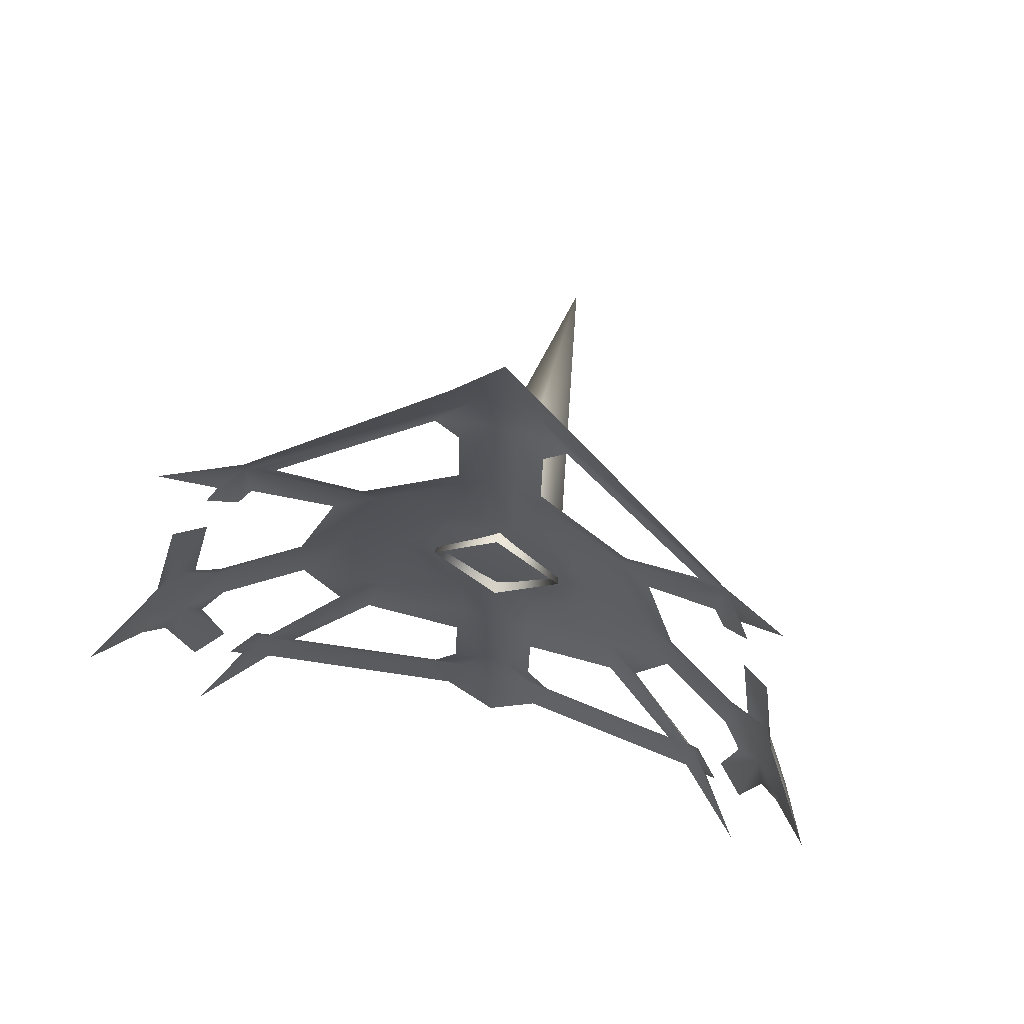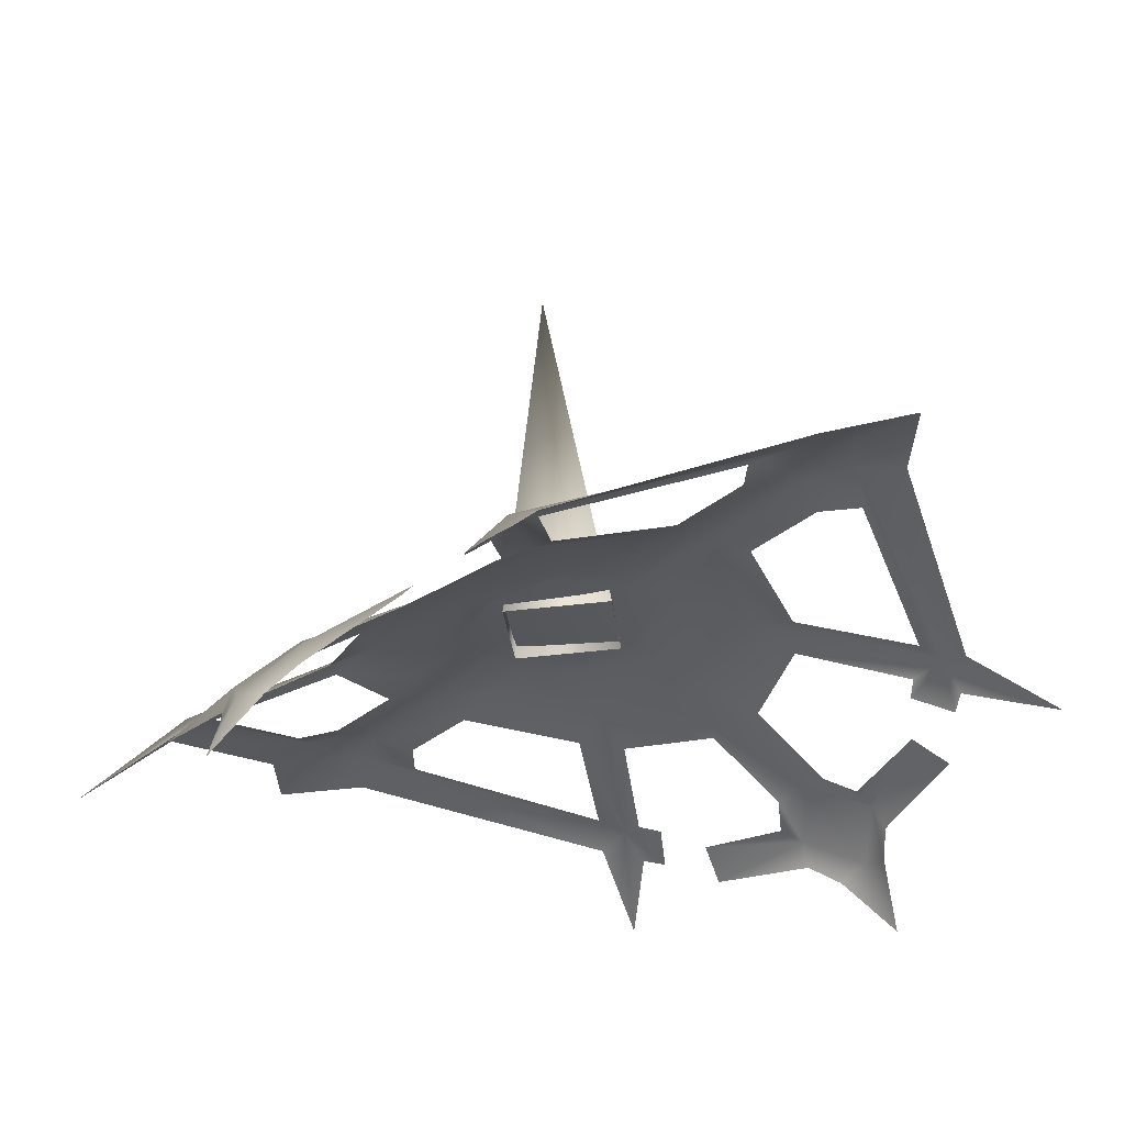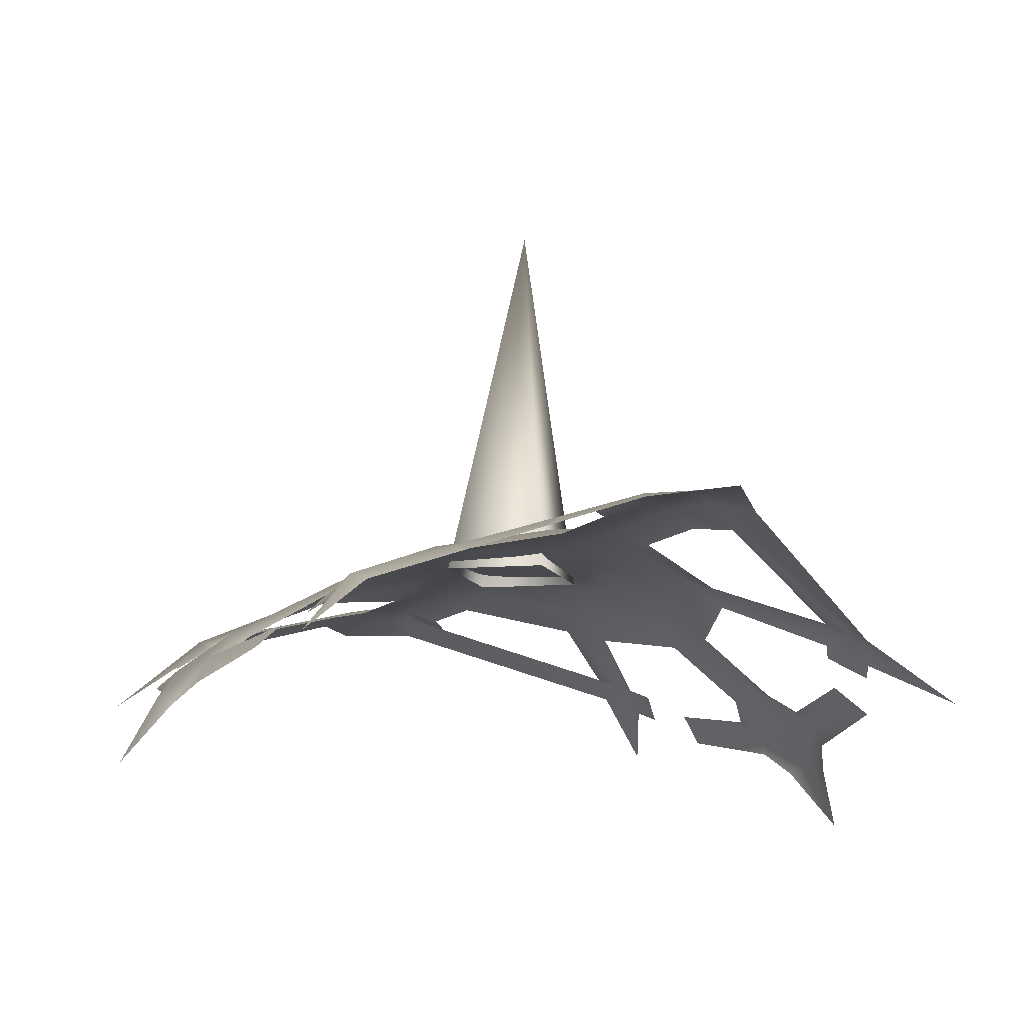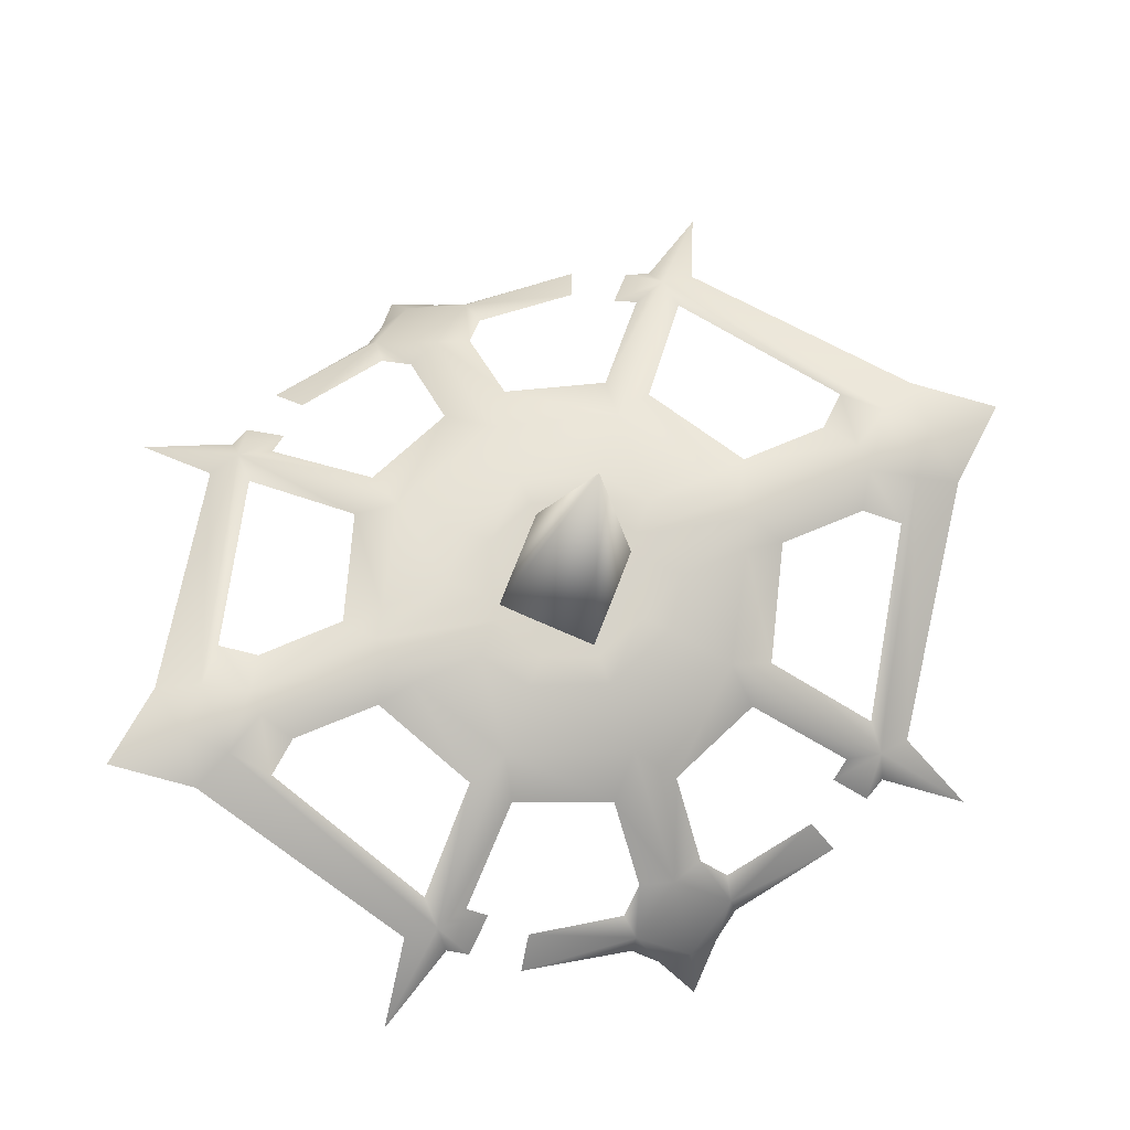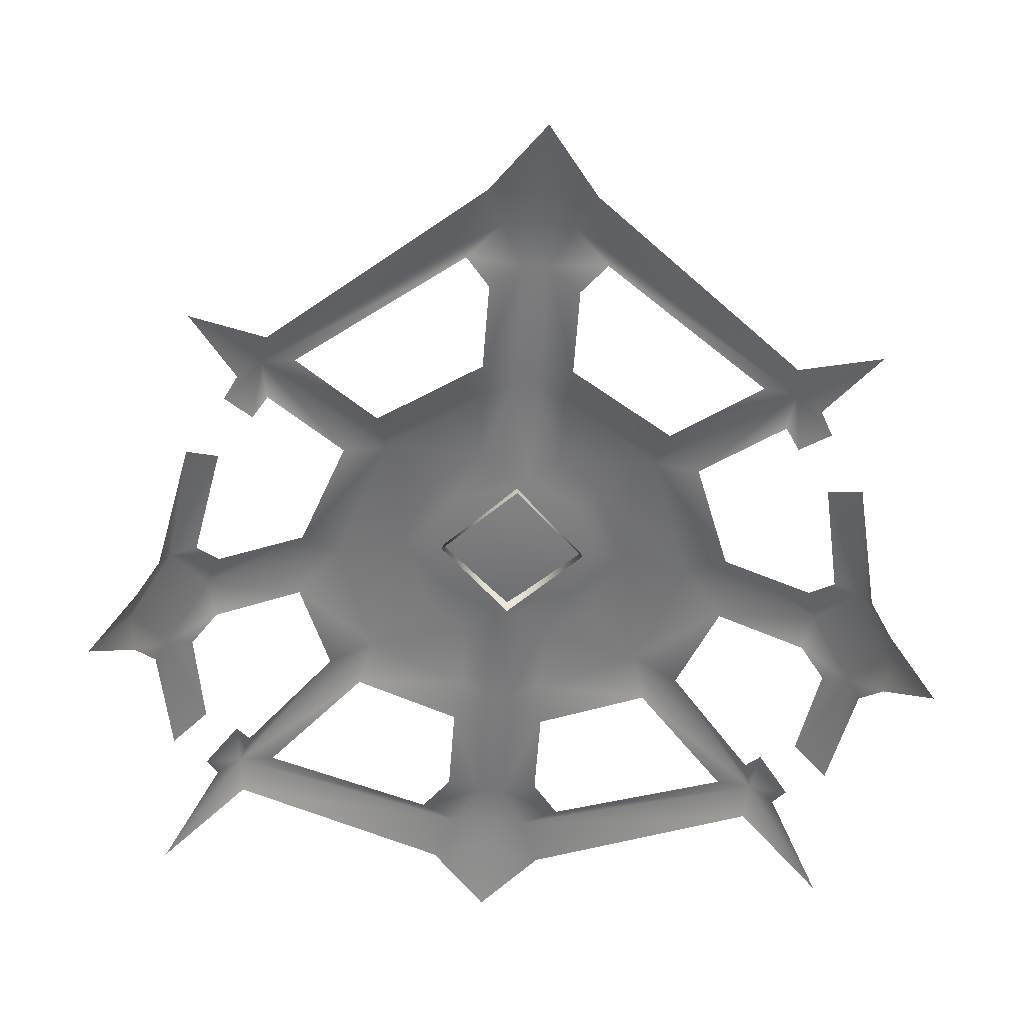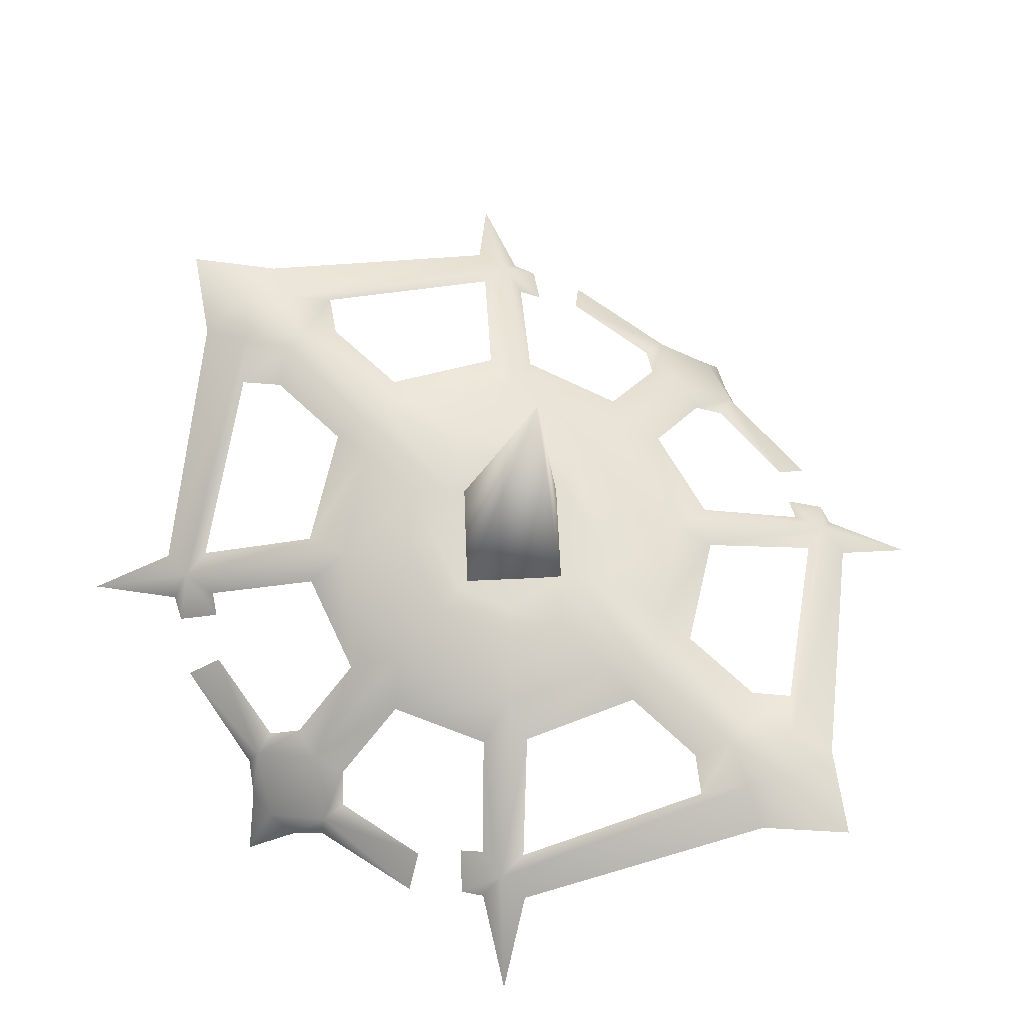
<metadata>
{"format":"obj","ext":"obj","renderer":"f3d","projection":"perspective","resolution":1024,"background":"white","views":[{"elev":70.1,"azim":15.1,"up":"+Z"},{"elev":-23.8,"azim":-39.2,"up":"+Y"},{"elev":-17.2,"azim":154.9,"up":"+Y"},{"elev":77.2,"azim":66.6,"up":"+Y"},{"elev":-52.9,"azim":-4.2,"up":"+Y"},{"elev":66.6,"azim":132.1,"up":"+Y"}]}
</metadata>
<code>
g Monster_Dvalin_Seal_02_LOD3
v 1.221e-05 18.09 -12.92
v 1.221e-05 20.45 -12.66
v -0.4571 18.13 -12.46
v 1.221e-05 18.17 -12.01
v 0.4571 18.13 -12.46
v 1.221e-05 18.09 -12.92
v 1.221e-05 17.9 -15.44
v 1.221e-05 18.01 -14.96
v -0.356 17.91 -15
v -0.2367 18.02 -14.76
v -1.672 17.51 -14.09
v -1.693 17.59 -13.89
v -2.141 17.1 -14.33
v -1.829 17.41 -13.86
v -0.459 17.94 -14.56
v -0.08712 18.05 -14.5
v -0.2945 17.98 -14.36
v -1.488 17.63 -13.91
v -0.9426 17.92 -13.45
v -0.8707 18.03 -13.2
v -1.138 17.86 -13.24
v -1.638 17.56 -13.68
v -1.719 17.52 -13.56
v -1.898 17.37 -13.72
v -0.2926 18.03 -13.81
v -0.08614 18.12 -13.68
v -0.2586 18.12 -13.58
v -0.257 18.16 -13.14
v -0.08529 18.18 -12.98
v -0.4036 18.17 -12.8
v -0.5361 18.14 -12.93
v -0.6997 18.14 -12.46
v -0.5233 18.18 -12.46
v -1.352 17.81 -12.63
v -1.124 18.01 -12.44
v -1.91 17.54 -12.38
v -1.91 17.54 -12.38
v -1.852 17.49 -12.59
v -2.142 17.31 -12.67
v -2.335 17.12 -12.32
v -2.309 17.03 -12.52
v -2.538 16.71 -12.27
v -2.196 17.15 -12.69
v -2.092 17.21 -13.42
v -1.989 17.36 -12.72
v -1.905 17.39 -13.33
v -2.123 17.37 -12.03
v -2.295 17.07 -12.12
v -2.173 17.23 -11.98
v -1.841 17.53 -12.17
v -1.969 17.43 -12.01
v -1.853 17.58 -11.42
v -2.028 17.43 -11.29
v -1.905 17.39 -13.33
v -1.344 17.85 -12.21
v -1.124 18.01 -12.44
v -0.8525 18.17 -11.7
v -1.112 18.01 -11.63
v -1.623 17.87 -10.92
v -1.578 17.8 -11.12
v -1.662 17.74 -11.23
v -0.9154 18.1 -11.44
v -1.425 17.91 -10.92
v -0.2505 18.31 -11.36
v -0.2814 18.26 -11.11
v -0.08322 18.33 -11.26
v -0.2521 18.27 -11.8
v -0.08407 18.27 -11.96
v -0.3998 18.23 -12.14
v -0.5292 18.22 -12
v -0.6997 18.14 -12.46
v -0.5233 18.18 -12.46
v -0.08224 18.4 -10.44
v -0.2787 18.31 -10.56
v -0.4318 18.31 -10.36
v -0.2218 18.42 -10.18
v -1.592 17.83 -10.71
v -2.022 17.5 -10.38
v -1.753 17.7 -10.91
v -1.825 17.63 -11.03
v -0.3313 18.36 -9.917
v 1.221e-05 18.45 -9.976
v 1.221e-05 18.42 -9.487
v 1.221e-05 18.45 -9.976
v 0.3313 18.36 -9.917
v 0.2218 18.42 -10.18
v 1.592 17.83 -10.71
v 1.623 17.87 -10.92
v 2.022 17.5 -10.38
v 1.753 17.7 -10.91
v 0.4319 18.31 -10.36
v 1.425 17.91 -10.92
v 0.9154 18.1 -11.44
v 0.8525 18.17 -11.7
v 1.112 18.01 -11.63
v 1.578 17.8 -11.12
v 1.662 17.74 -11.23
v 1.825 17.63 -11.03
v 0.2506 18.31 -11.36
v 0.2814 18.26 -11.11
v 0.08325 18.33 -11.26
v 0.2521 18.27 -11.8
v 0.0841 18.27 -11.96
v 0.3998 18.23 -12.14
v 0.5292 18.22 -12
v 0.6998 18.14 -12.46
v 0.5233 18.18 -12.46
v 0.08227 18.4 -10.44
v 0.2787 18.31 -10.56
v 1.344 17.85 -12.21
v 1.124 18.01 -12.44
v 1.91 17.54 -12.38
v 0.5233 18.18 -12.46
v 0.4036 18.17 -12.8
v 0.5362 18.14 -12.93
v 0.257 18.16 -13.14
v 0.08532 18.18 -12.98
v 0.08617 18.12 -13.68
v 0.2586 18.12 -13.58
v 0.2926 18.03 -13.81
v 0.08715 18.05 -14.5
v 0.2945 17.98 -14.36
v 0.9426 17.92 -13.45
v 0.8708 18.03 -13.2
v 1.693 17.59 -13.89
v 1.138 17.86 -13.24
v 1.638 17.56 -13.68
v 1.719 17.52 -13.56
v 1.488 17.63 -13.91
v 0.459 17.94 -14.56
v 0.2367 18.02 -14.76
v 1.672 17.51 -14.09
v 2.141 17.1 -14.33
v 1.829 17.41 -13.86
v 1.898 17.37 -13.72
v 0.3561 17.91 -15
v 1.221e-05 18.01 -14.96
v 1.221e-05 17.9 -15.44
v 1.352 17.81 -12.63
v 1.91 17.54 -12.38
v 1.852 17.49 -12.59
v 2.142 17.31 -12.67
v 2.335 17.12 -12.32
v 2.309 17.03 -12.52
v 2.538 16.71 -12.27
v 2.196 17.15 -12.69
v 1.989 17.36 -12.72
v 1.905 17.39 -13.33
v 2.123 17.37 -12.03
v 2.295 17.07 -12.12
v 2.174 17.23 -11.98
v 2.028 17.43 -11.29
v 1.841 17.53 -12.17
v 1.969 17.43 -12.01
v 1.853 17.58 -11.42
v 2.092 17.21 -13.42
v 1.905 17.39 -13.33
v -1.124 18.01 -12.44
v -0.6997 18.14 -12.46
v -0.8525 18.17 -11.7
v -0.5292 18.22 -12
v -0.2505 18.31 -11.36
v -0.8525 18.17 -11.7
v -0.2521 18.27 -11.8
v -0.5292 18.22 -12
v -0.2586 18.12 -13.58
v -0.257 18.16 -13.14
v -0.8707 18.03 -13.2
v -0.5361 18.14 -12.93
v -1.124 18.01 -12.44
v -0.8707 18.03 -13.2
v -0.6997 18.14 -12.46
v -0.8707 18.03 -13.2
v -0.5361 18.14 -12.93
v 0.2367 18.02 -14.76
v 0.08715 18.05 -14.5
v -0.2367 18.02 -14.76
v 1.221e-05 18.01 -14.96
v 0.08617 18.12 -13.68
v -0.08614 18.12 -13.68
v -0.08712 18.05 -14.5
v -0.08529 18.18 -12.98
v 0.08532 18.18 -12.98
v 0.4036 18.17 -12.8
v 0.08715 18.05 -14.5
v -0.2367 18.02 -14.76
v -0.4036 18.17 -12.8
v 0.4036 18.17 -12.8
v -0.5233 18.18 -12.46
v 0.5233 18.18 -12.46
v 0.5233 18.18 -12.46
v 0.3998 18.23 -12.14
v -0.3998 18.23 -12.14
v 0.0841 18.27 -11.96
v -0.08407 18.27 -11.96
v -0.08322 18.33 -11.26
v 0.08325 18.33 -11.26
v -0.08224 18.4 -10.44
v 0.08227 18.4 -10.44
v -0.3998 18.23 -12.14
v -0.2218 18.42 -10.18
v 0.2218 18.42 -10.18
v 1.221e-05 18.45 -9.976
v -0.08224 18.4 -10.44
v 0.2218 18.42 -10.18
v 0.2586 18.12 -13.58
v 0.8708 18.03 -13.2
v 0.257 18.16 -13.14
v 0.5362 18.14 -12.93
v 1.124 18.01 -12.44
v 0.6998 18.14 -12.46
v 0.8708 18.03 -13.2
v 0.5362 18.14 -12.93
v 0.8708 18.03 -13.2
v 0.2506 18.31 -11.36
v 0.2521 18.27 -11.8
v 0.8525 18.17 -11.7
v 0.5292 18.22 -12
v 0.8525 18.17 -11.7
v 0.5292 18.22 -12
v 1.124 18.01 -12.44
v 0.6998 18.14 -12.46
g Monster_Dvalin_Seal_02_LOD3_0
f 3 2 1
f 3 4 2
f 2 4 5
f 2 5 6
f 9 8 7
f 10 8 9
f 11 10 9
f 11 12 10
f 12 11 13
f 14 12 13
f 12 15 10
f 15 16 10
f 15 17 16
f 12 18 15
f 19 18 12
f 19 12 20
f 21 20 12
f 21 12 22
f 22 12 23
f 24 23 12
f 14 24 12
f 25 16 17
f 25 26 16
f 26 25 27
f 19 27 25
f 19 20 27
f 28 26 27
f 28 29 26
f 28 30 29
f 28 31 30
f 32 30 31
f 32 33 30
f 20 21 34
f 20 34 35
f 34 36 35
f 34 38 37
f 38 39 37
f 39 40 37
f 39 41 40
f 40 41 42
f 39 43 41
f 44 43 39
f 38 45 39
f 45 46 39
f 40 47 36
f 48 40 42
f 48 47 40
f 48 49 47
f 47 50 36
f 47 51 50
f 52 51 47
f 53 52 47
f 49 53 47
f 54 44 39
f 36 50 55
f 37 55 56
f 55 57 35
f 55 58 57
f 58 59 57
f 58 60 59
f 59 60 61
f 59 62 57
f 59 63 62
f 62 64 57
f 62 65 64
f 65 66 64
f 67 64 66
f 67 66 68
f 67 68 69
f 67 69 70
f 71 70 69
f 71 69 72
f 65 73 66
f 65 74 73
f 75 73 74
f 75 76 73
f 75 59 76
f 75 63 59
f 77 76 59
f 78 77 59
f 79 78 59
f 80 79 59
f 77 81 76
f 82 76 81
f 81 83 82
f 61 80 59
f 83 85 84
f 86 84 85
f 87 86 85
f 87 88 86
f 88 87 89
f 90 88 89
f 88 91 86
f 88 92 91
f 93 92 88
f 93 88 94
f 95 94 88
f 95 88 96
f 96 88 97
f 98 97 88
f 90 98 88
f 93 94 99
f 93 99 100
f 101 100 99
f 102 101 99
f 102 103 101
f 102 104 103
f 102 105 104
f 106 104 105
f 106 107 104
f 100 101 108
f 100 108 109
f 94 95 110
f 94 110 111
f 110 112 111
f 91 109 108
f 91 108 86
f 106 114 113
f 106 115 114
f 116 114 115
f 116 117 114
f 116 118 117
f 116 119 118
f 120 118 119
f 120 121 118
f 120 122 121
f 119 123 120
f 119 124 123
f 125 123 124
f 126 125 124
f 126 127 125
f 125 127 128
f 125 129 123
f 130 129 125
f 130 121 122
f 130 125 131
f 130 131 121
f 132 131 125
f 133 132 125
f 134 133 125
f 135 134 125
f 128 135 125
f 132 136 131
f 136 137 131
f 138 137 136
f 139 126 124
f 139 124 111
f 139 111 140
f 139 112 141
f 142 141 112
f 142 112 143
f 144 142 143
f 144 143 145
f 144 146 142
f 142 147 141
f 148 147 142
f 140 149 143
f 143 150 145
f 149 150 143
f 149 151 150
f 152 151 149
f 153 149 140
f 110 153 140
f 153 154 149
f 154 155 149
f 155 152 149
f 146 156 142
f 156 157 142
f 160 159 158
f 160 161 159
f 164 163 162
f 164 165 163
f 168 167 166
f 168 169 167
f 172 171 170
f 172 174 173
f 177 176 175
f 178 177 175
f 176 180 179
f 176 181 180
f 179 180 182
f 179 182 183
f 184 183 182
f 186 181 185
f 188 182 187
f 188 187 189
f 188 189 190
f 189 192 191
f 189 193 192
f 193 194 192
f 196 194 195
f 196 197 194
f 198 197 196
f 198 199 197
f 200 195 194
f 202 198 201
f 203 202 201
f 205 199 204
f 208 207 206
f 208 209 207
f 212 211 210
f 214 213 211
f 217 216 215
f 217 218 216
f 221 220 219
f 221 222 220

</code>
